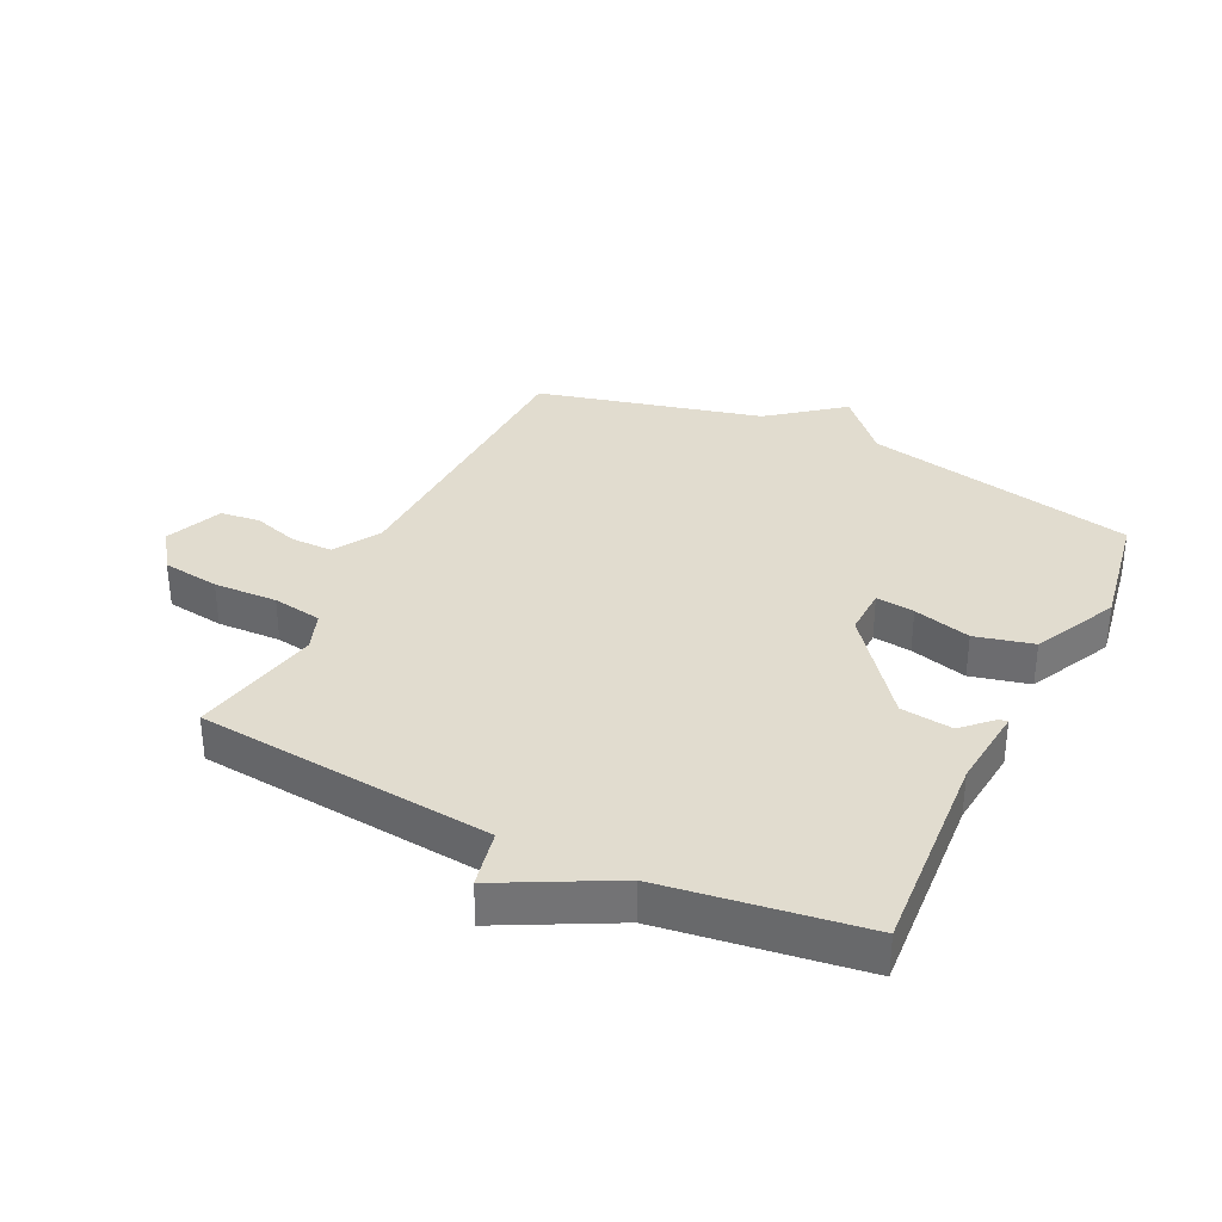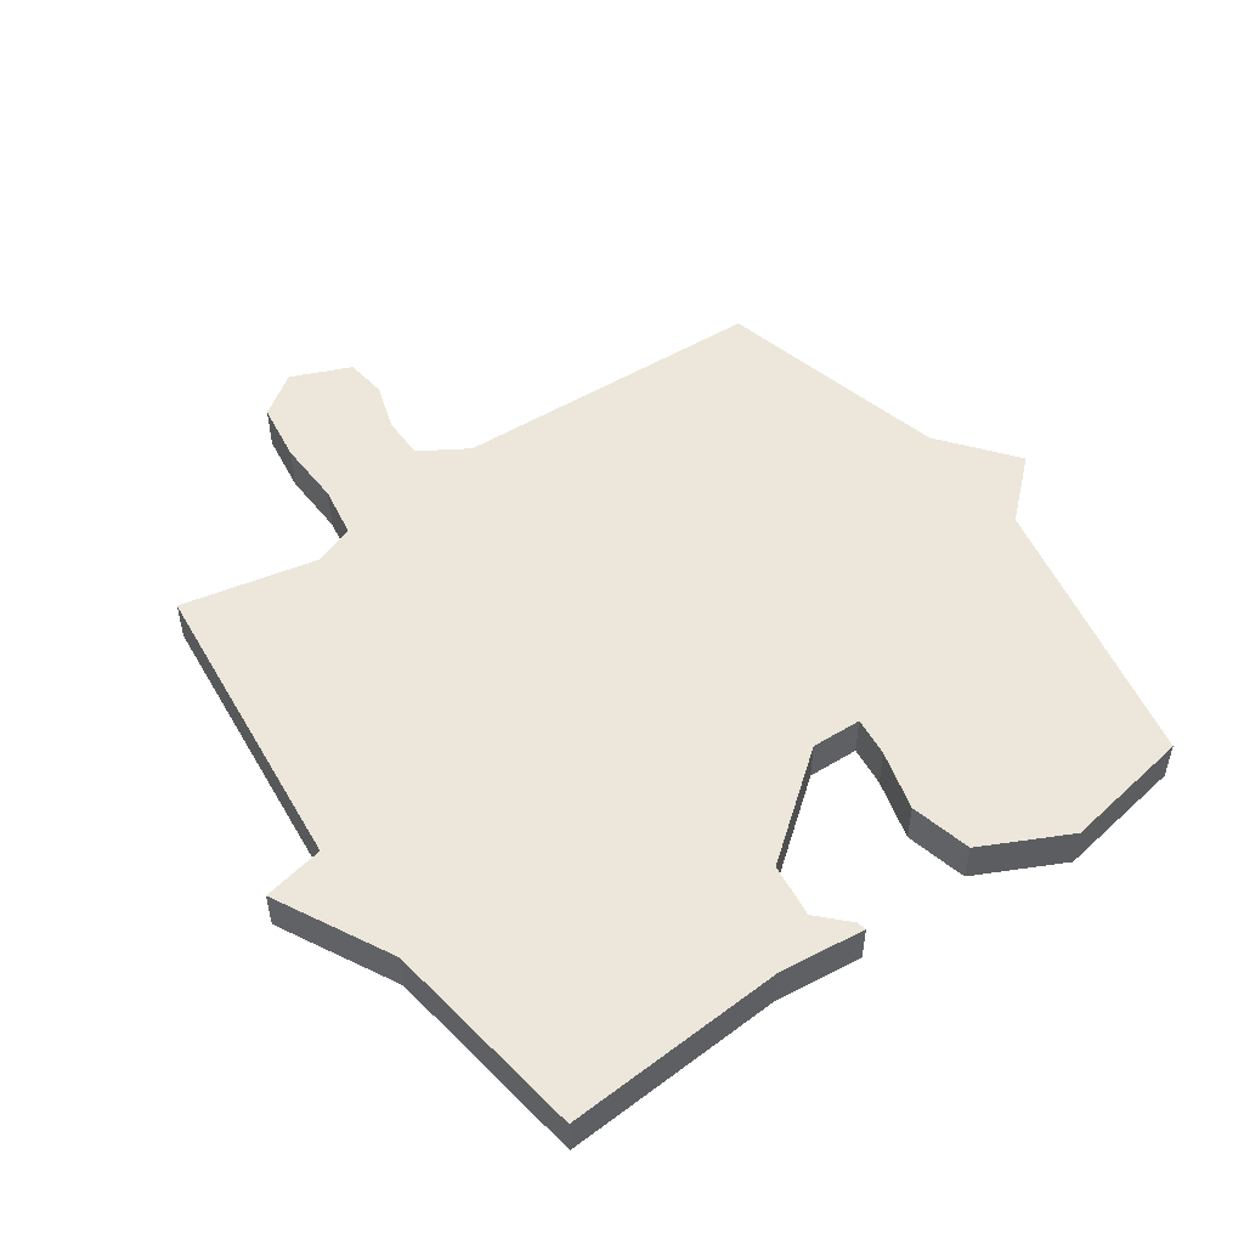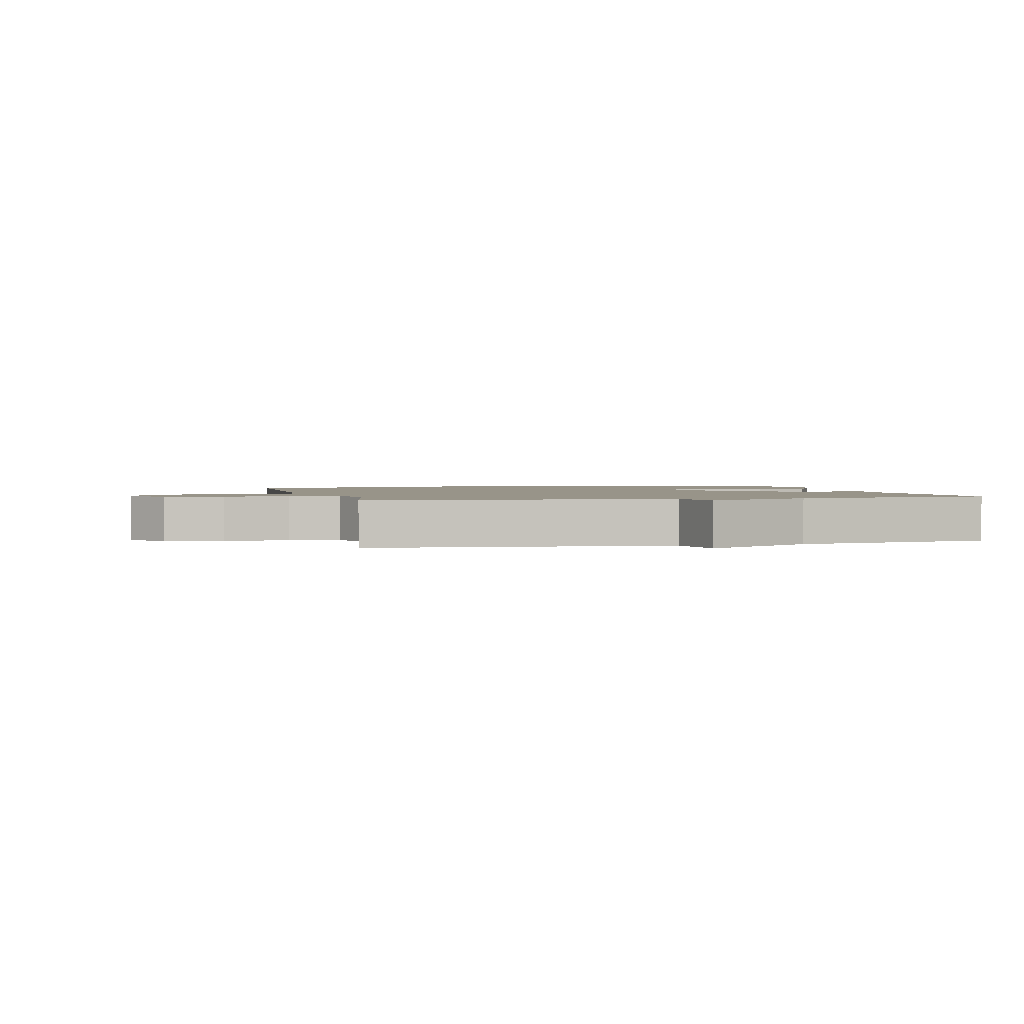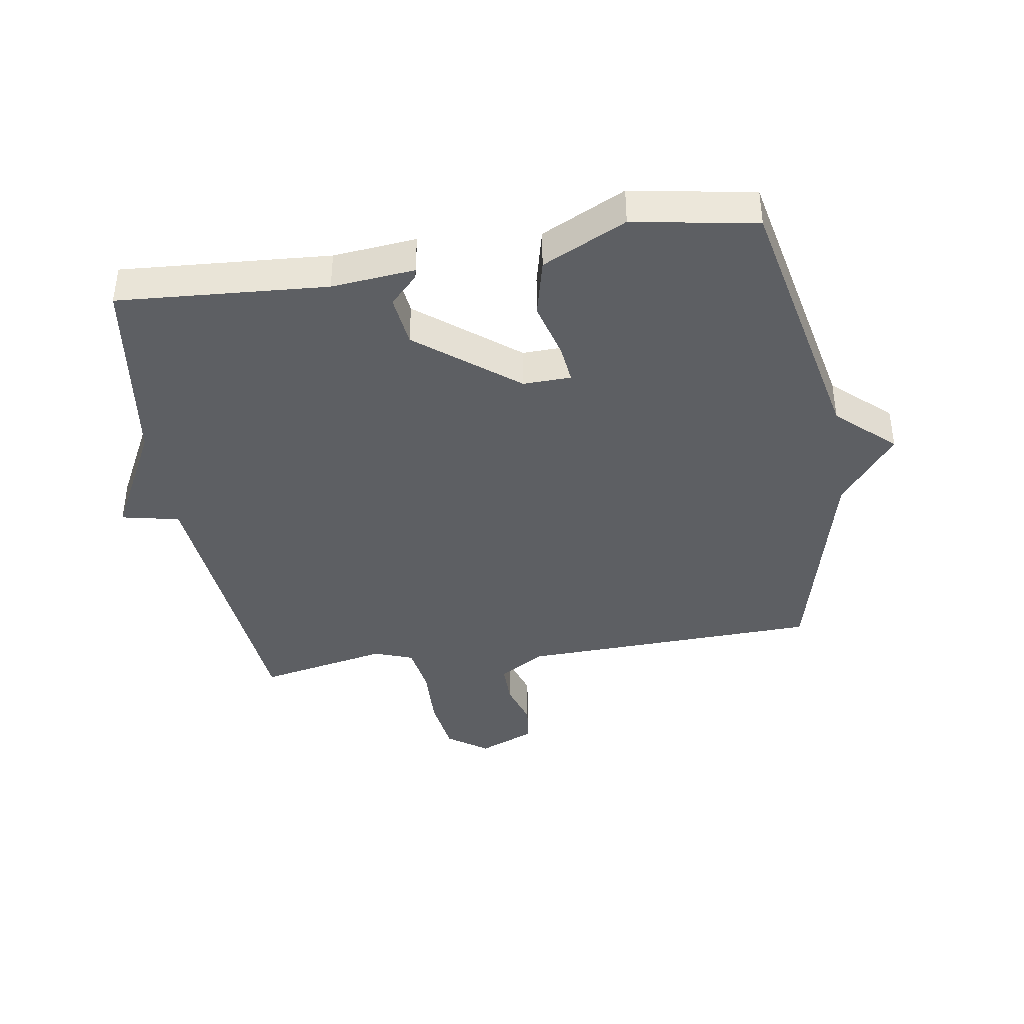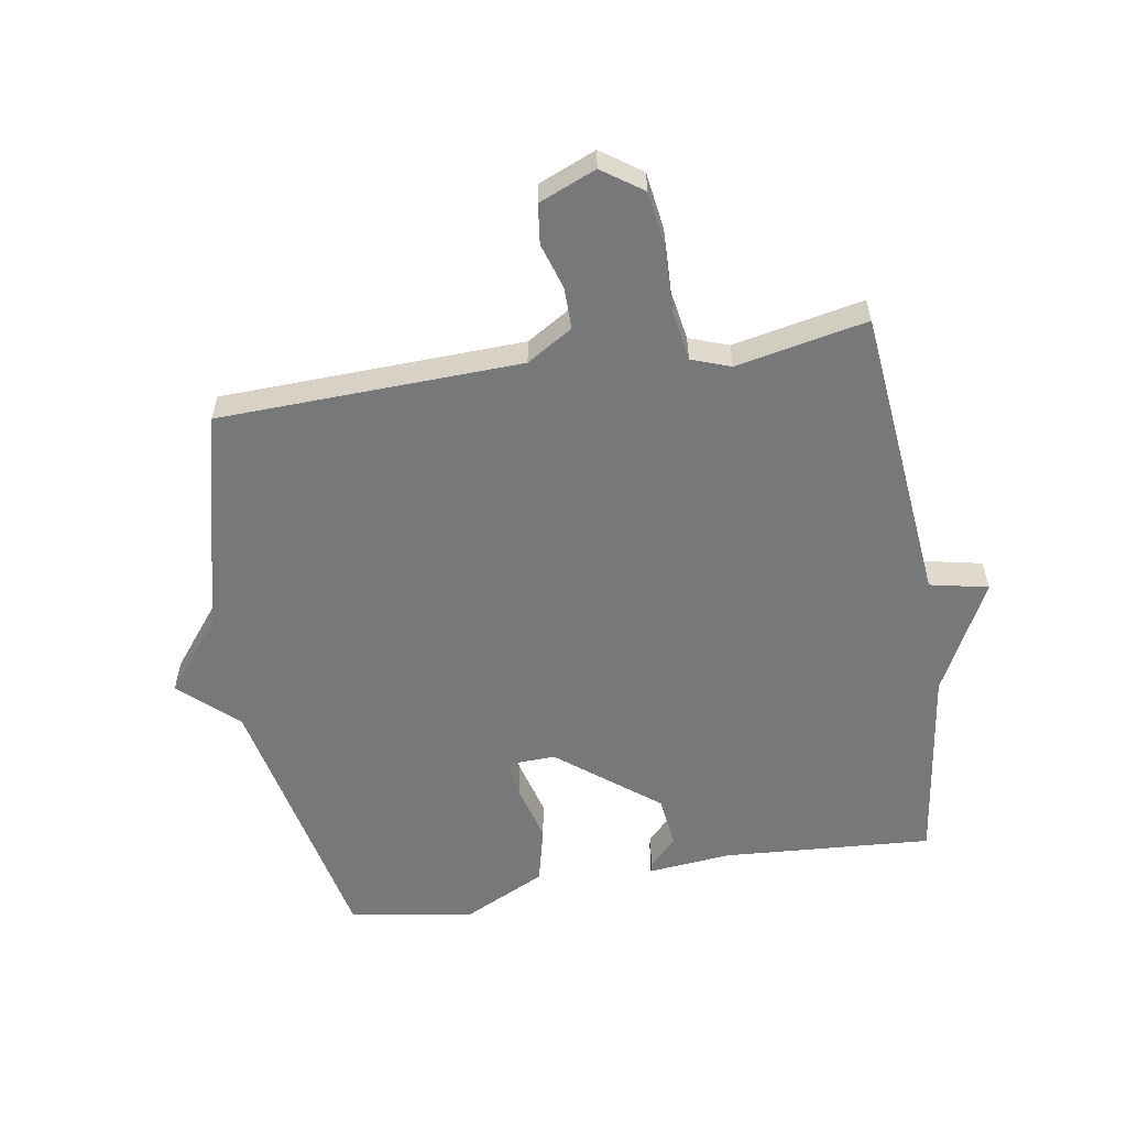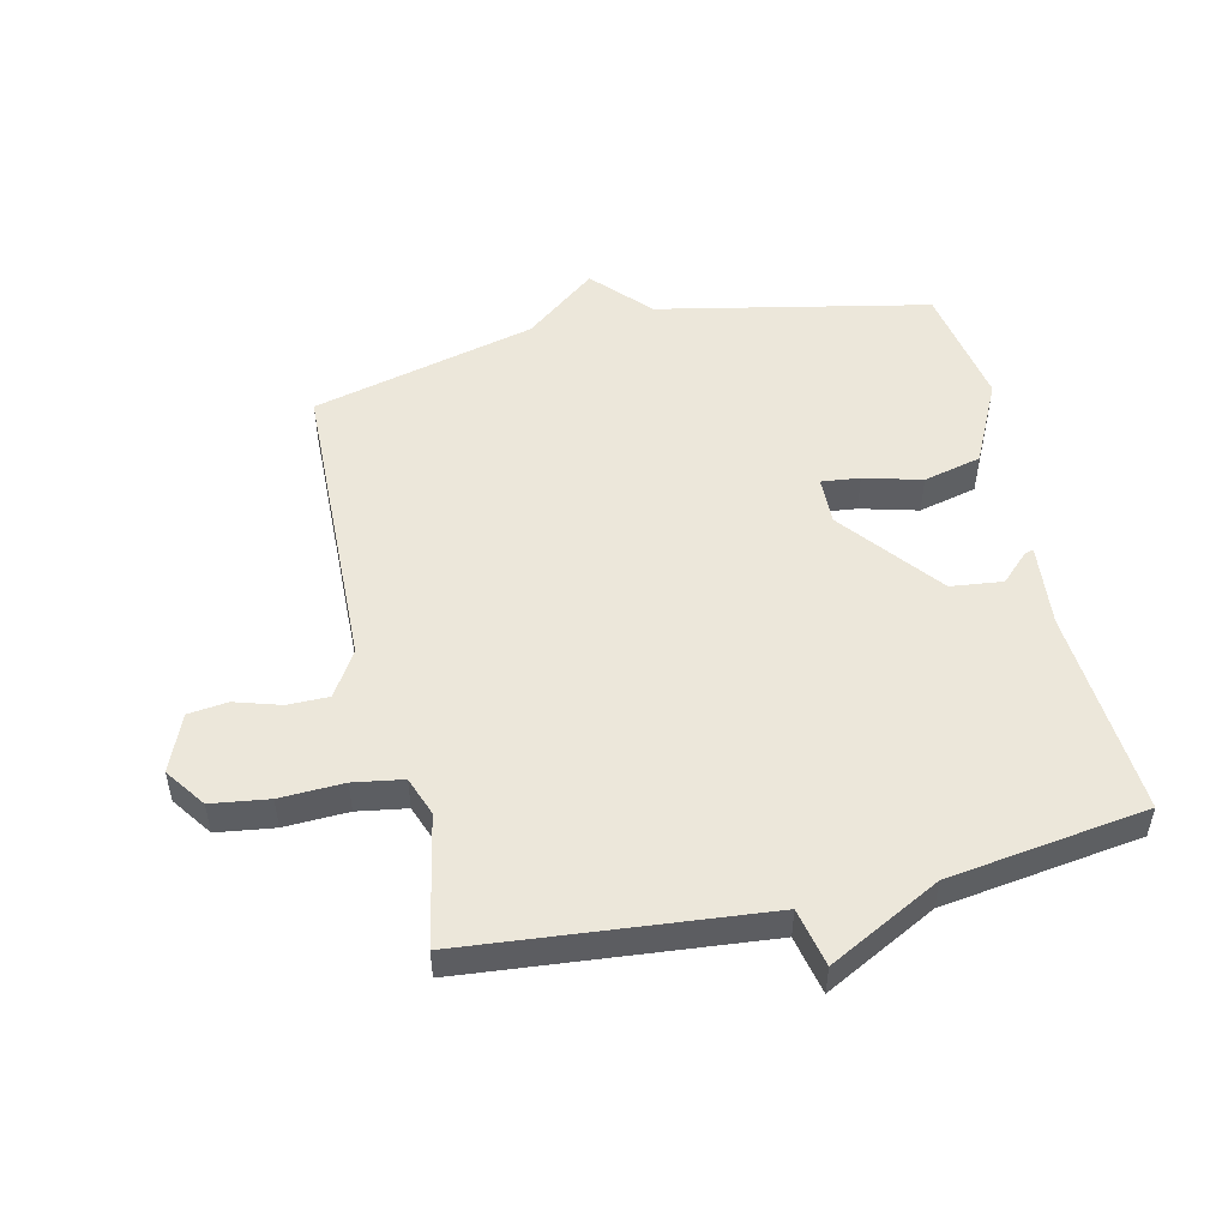
<metadata>
{"format":"obj","ext":"obj","renderer":"f3d","projection":"perspective","resolution":1024,"background":"white","views":[{"elev":34.2,"azim":-64.0,"up":"+Y"},{"elev":51.3,"azim":-34.9,"up":"+Y"},{"elev":1.7,"azim":-104.4,"up":"+Y"},{"elev":-40.4,"azim":9.1,"up":"+Y"},{"elev":-57.4,"azim":-170.5,"up":"+Y"},{"elev":51.1,"azim":-103.0,"up":"+Y"}]}
</metadata>
<code>
v 0.5 0.07 0.5
v 0.591 0.07 0.062
v 0.683 0.07 -0.022
v 0.591 0.07 -0.138
v 0.5 0.07 -0.5
v 0.012 0.07 -0.515
v -0.062 0.07 -0.56
v -0.062 0.07 -0.627
v -0.039 0.07 -0.701
v -0.047 0.07 -0.765
v -0.139 0.07 -0.803
v -0.204 0.07 -0.757
v -0.217 0.07 -0.664
v -0.213 0.07 -0.561
v -0.226 0.07 -0.481
v -0.289 0.07 -0.458
v -0.5 0.07 -0.5
v -0.546 0.07 -0.021
v -0.64 0.07 -0.001
v -0.546 0.07 0.179
v -0.5 0.07 0.5
v -0.162 0.07 0.476
v -0.027 0.07 0.489
v -0.03 0.07 0.475
v -0.075 0.07 0.429
v -0.065 0.07 0.345
v 0.096 0.07 0.218
v 0.174 0.07 0.22
v 0.167 0.07 0.282
v 0.142 0.07 0.375
v 0.165 0.07 0.469
v 0.301 0.07 0.535
v 0.5 0 0.5
v 0.591 0 0.062
v 0.683 0 -0.022
v 0.591 0 -0.138
v 0.5 0 -0.5
v 0.012 0 -0.515
v -0.062 0 -0.56
v -0.062 0 -0.627
v -0.039 0 -0.701
v -0.047 0 -0.765
v -0.139 0 -0.803
v -0.204 0 -0.757
v -0.217 0 -0.664
v -0.213 0 -0.561
v -0.226 0 -0.481
v -0.289 0 -0.458
v -0.5 0 -0.5
v -0.546 0 -0.021
v -0.64 0 -0.001
v -0.546 0 0.179
v -0.5 0 0.5
v -0.162 0 0.476
v -0.027 0 0.489
v -0.03 0 0.475
v -0.075 0 0.429
v -0.065 0 0.345
v 0.096 0 0.218
v 0.174 0 0.22
v 0.167 0 0.282
v 0.142 0 0.375
v 0.165 0 0.469
v 0.301 0 0.535
f 32 1 2
f 31 32 2
f 30 31 2
f 29 30 2
f 2 3 4
f 29 2 4
f 28 29 4
f 4 5 6
f 28 4 6
f 27 28 6
f 26 27 6 7
f 25 26 7 8
f 22 23 24 25
f 22 25 8
f 21 22 8
f 20 21 8
f 18 19 20
f 16 17 18 20
f 15 16 20
f 8 9 10
f 20 8 10
f 15 20 10
f 14 15 10 11
f 11 12 13 14
f 34 33 64
f 34 64 63
f 34 63 62
f 34 62 61
f 36 35 34
f 36 34 61
f 36 61 60
f 38 37 36
f 38 36 60
f 38 60 59
f 39 38 59 58
f 40 39 58 57
f 57 56 55 54
f 40 57 54
f 40 54 53
f 40 53 52
f 52 51 50
f 52 50 49 48
f 52 48 47
f 42 41 40
f 42 40 52
f 42 52 47
f 43 42 47 46
f 46 45 44 43
f 1 33 34 2
f 2 34 35 3
f 3 35 36 4
f 4 36 37 5
f 5 37 38 6
f 6 38 39 7
f 7 39 40 8
f 8 40 41 9
f 9 41 42 10
f 10 42 43 11
f 11 43 44 12
f 12 44 45 13
f 13 45 46 14
f 14 46 47 15
f 15 47 48 16
f 16 48 49 17
f 17 49 50 18
f 18 50 51 19
f 19 51 52 20
f 20 52 53 21
f 21 53 54 22
f 22 54 55 23
f 23 55 56 24
f 24 56 57 25
f 25 57 58 26
f 26 58 59 27
f 27 59 60 28
f 28 60 61 29
f 29 61 62 30
f 30 62 63 31
f 31 63 64 32
f 32 64 33 1

</code>
